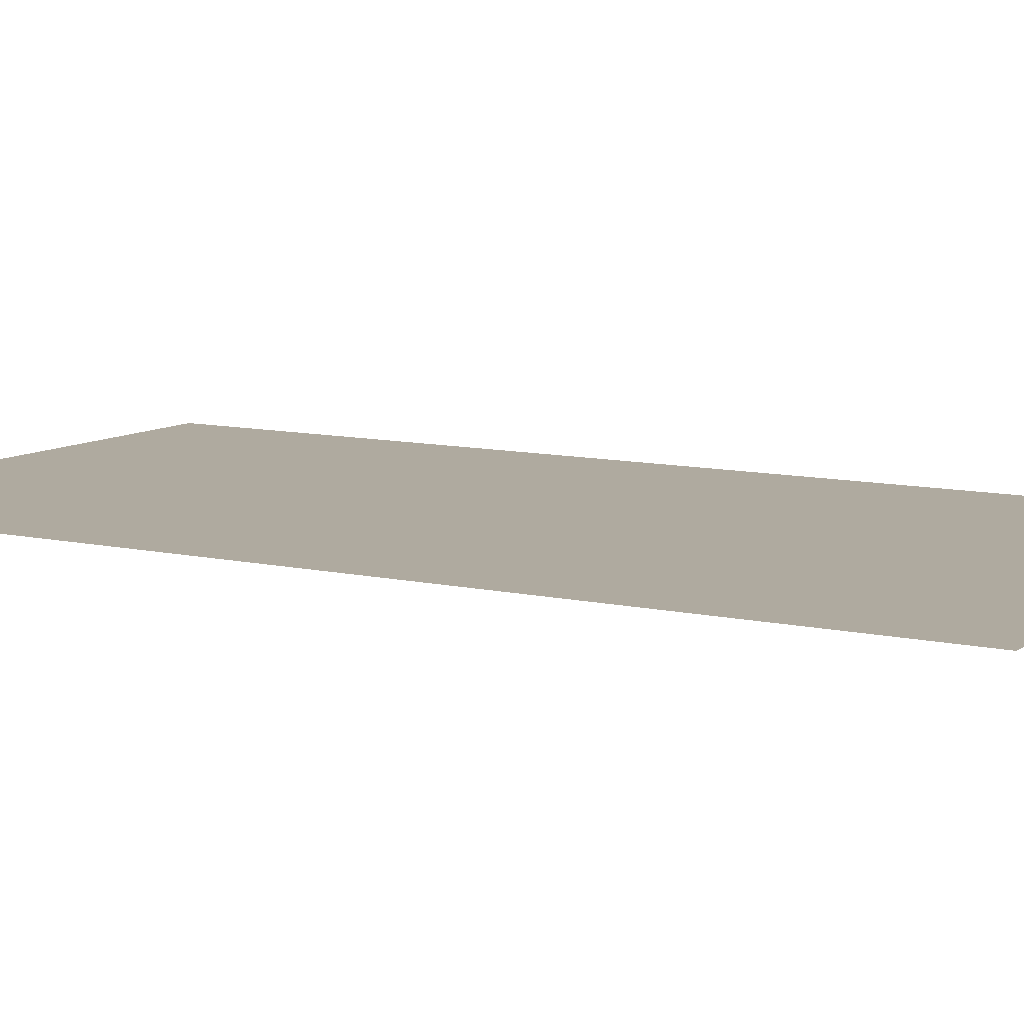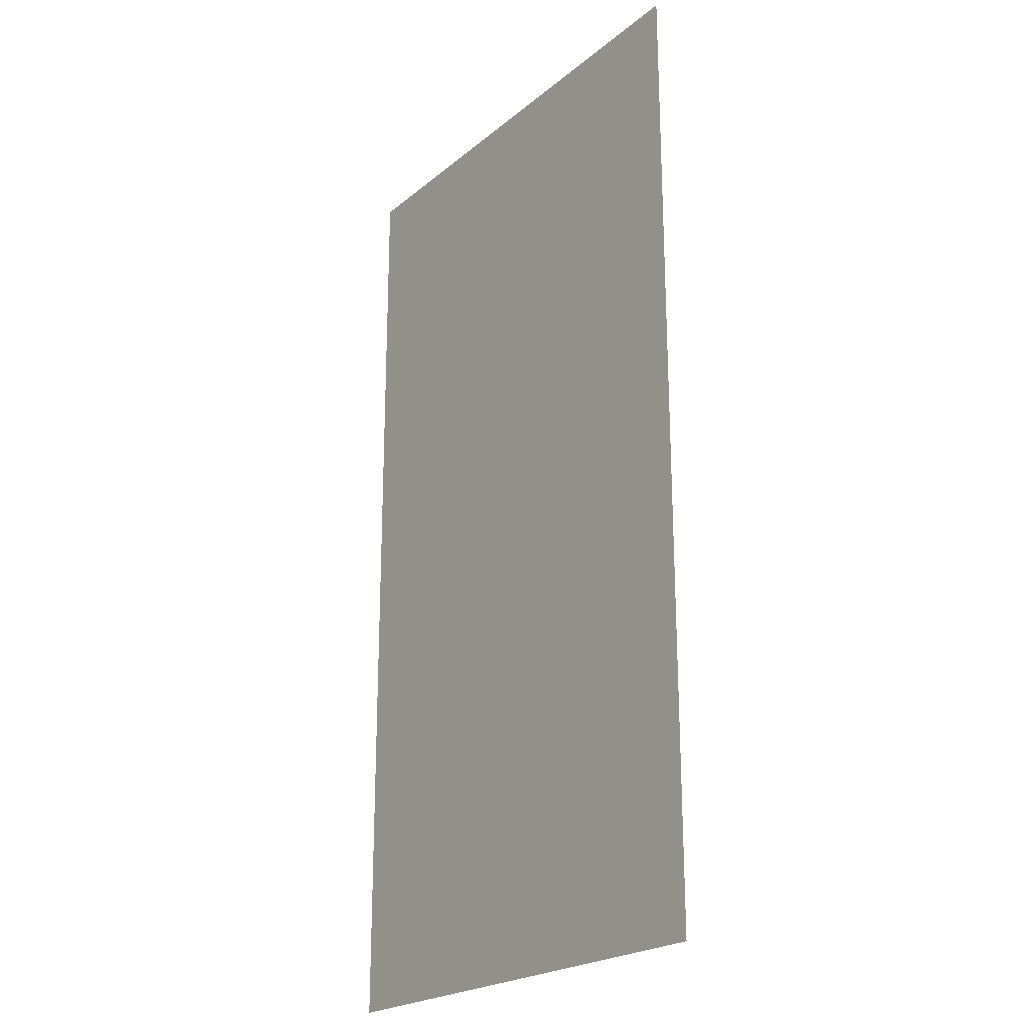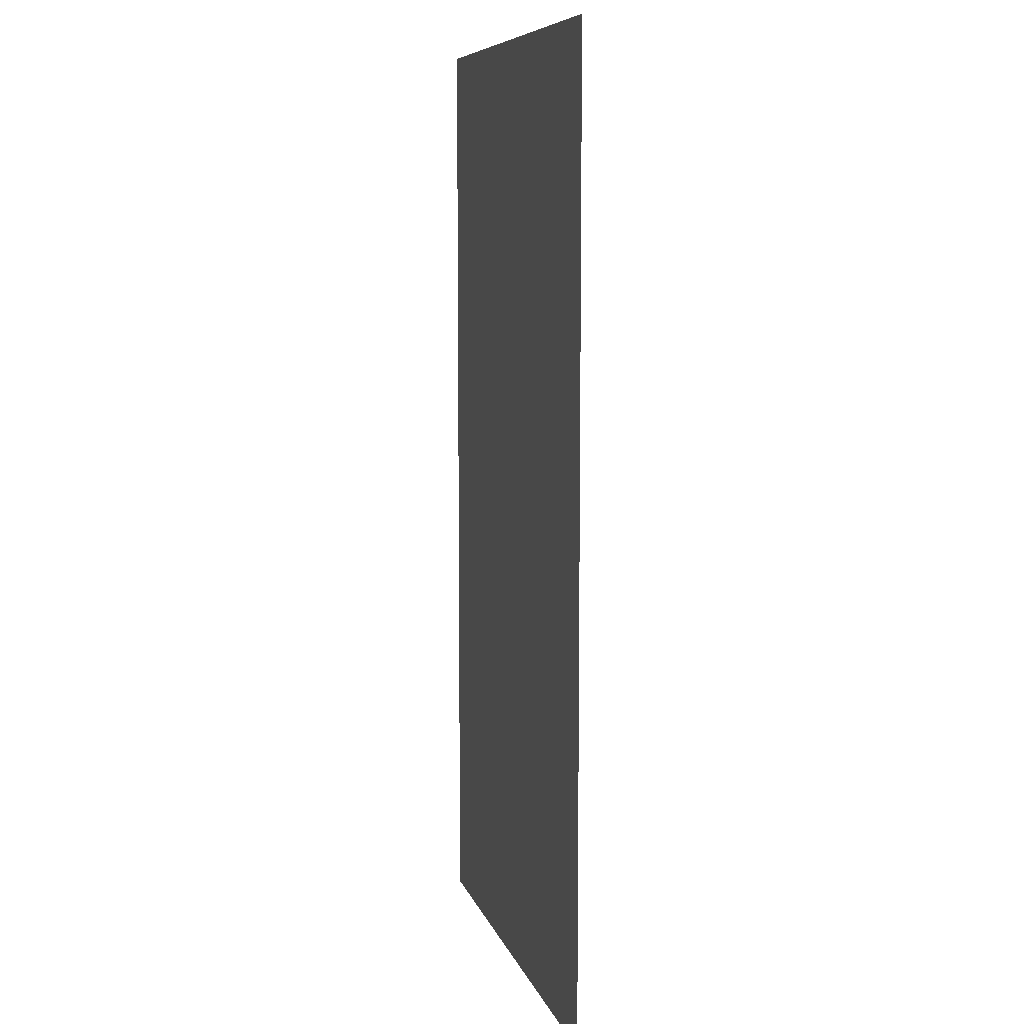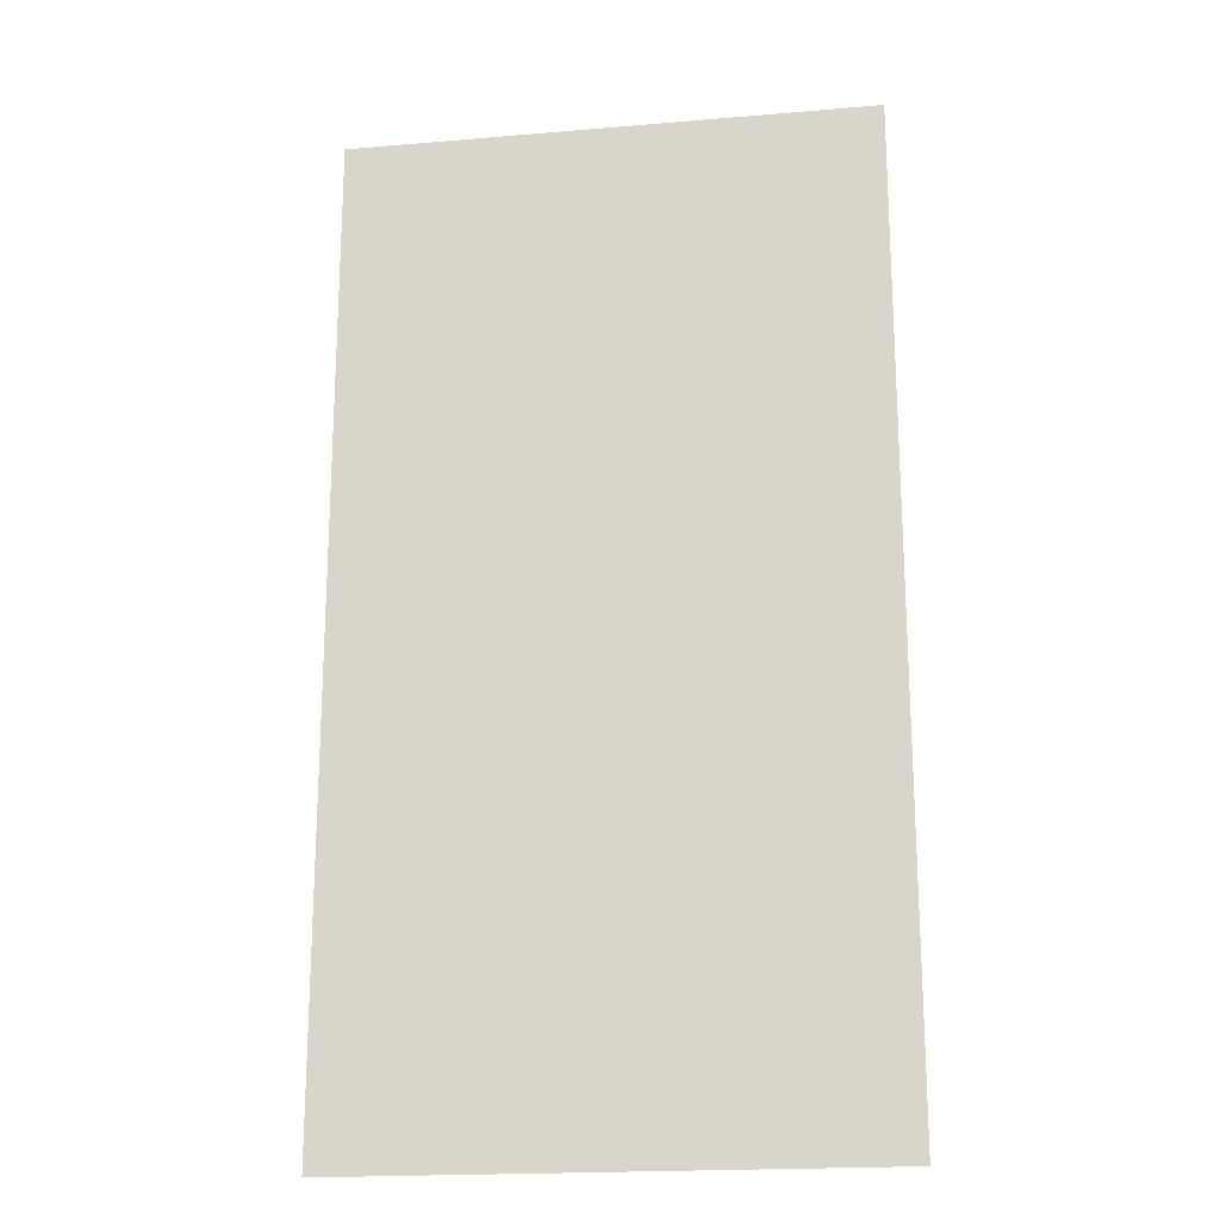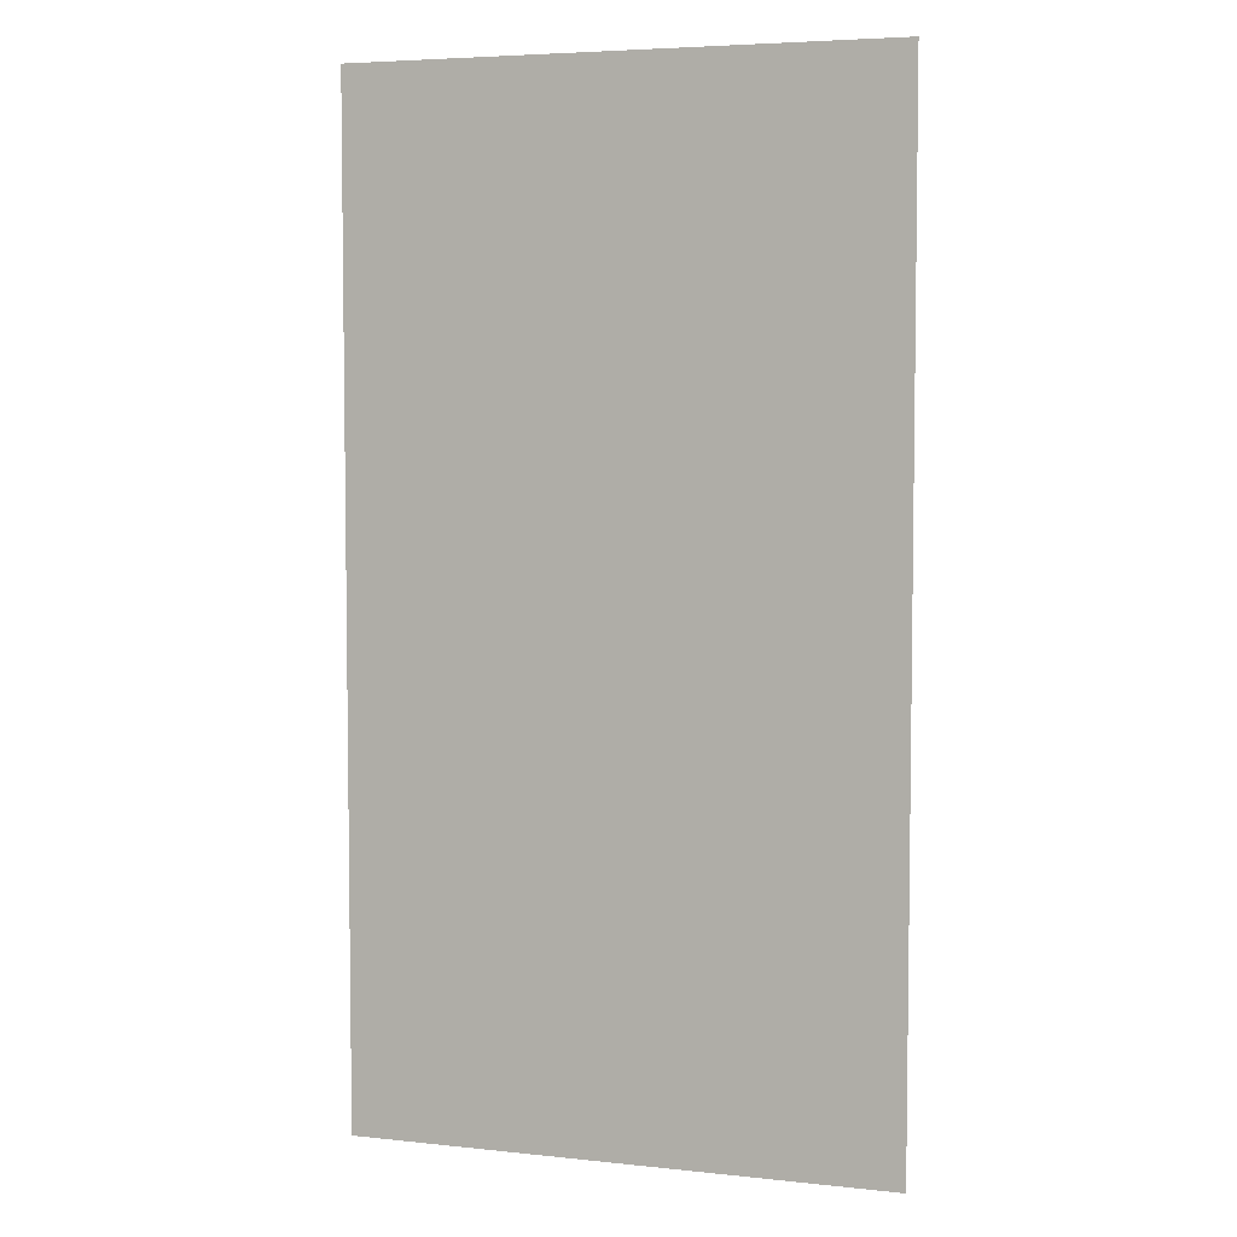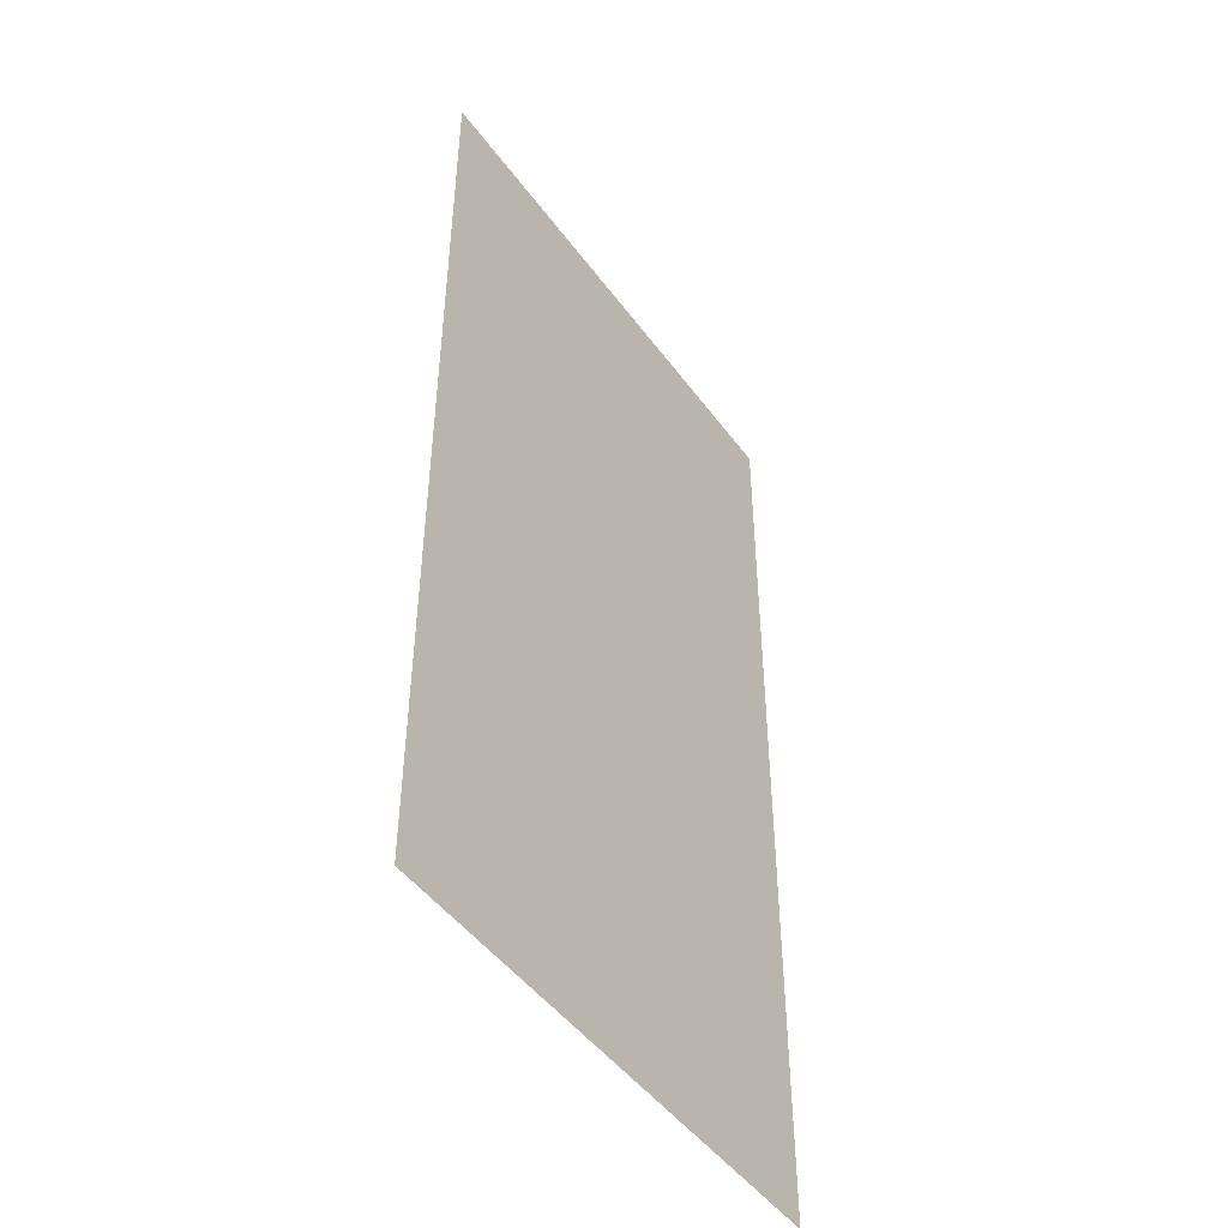
<metadata>
{"format":"obj","ext":"obj","renderer":"f3d","projection":"perspective","resolution":1024,"background":"white","views":[{"elev":9.5,"azim":-59.0,"up":"+Y"},{"elev":-22.1,"azim":54.4,"up":"+Z"},{"elev":8.1,"azim":76.0,"up":"+Z"},{"elev":-19.5,"azim":-171.0,"up":"+Z"},{"elev":5.2,"azim":18.5,"up":"+Z"},{"elev":-47.8,"azim":124.5,"up":"+Z"}]}
</metadata>
<code>
g Water_Mesh
v 19 -1 20
v 51 -1 20
v 19 -1 -40
v 51 -1 -40
g off
g Water_water
f 2 3 1
f 2 4 3

</code>
